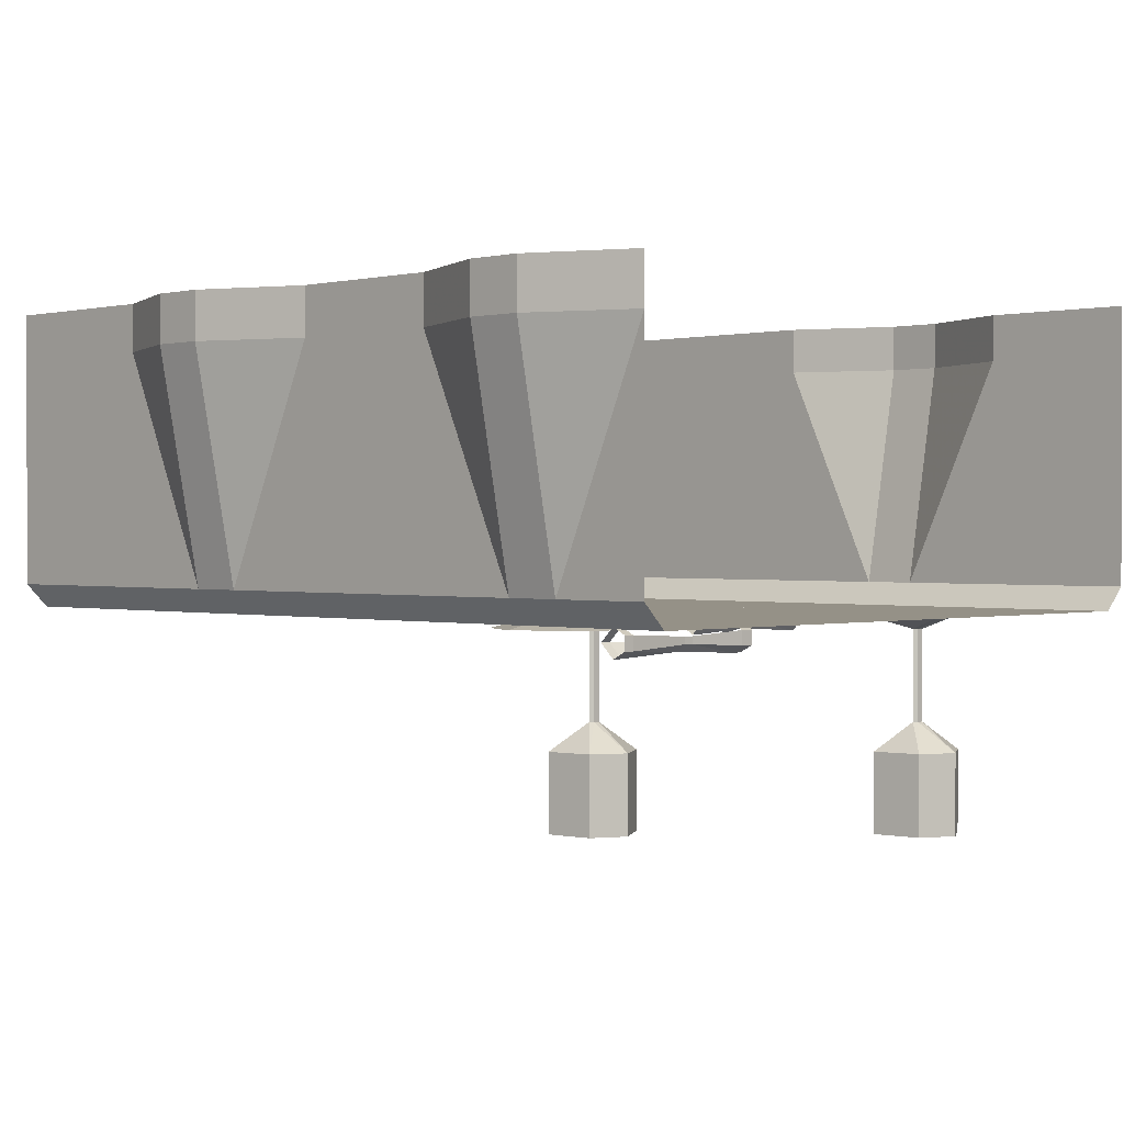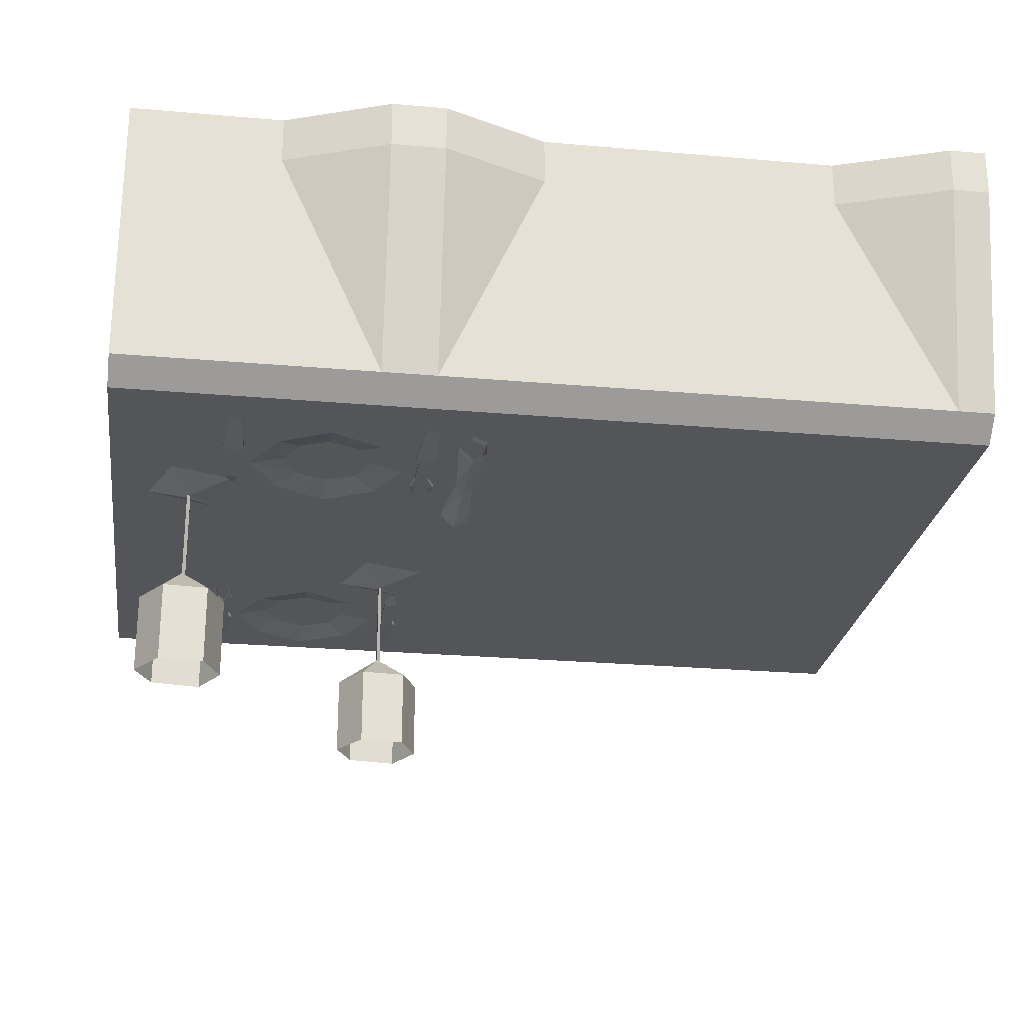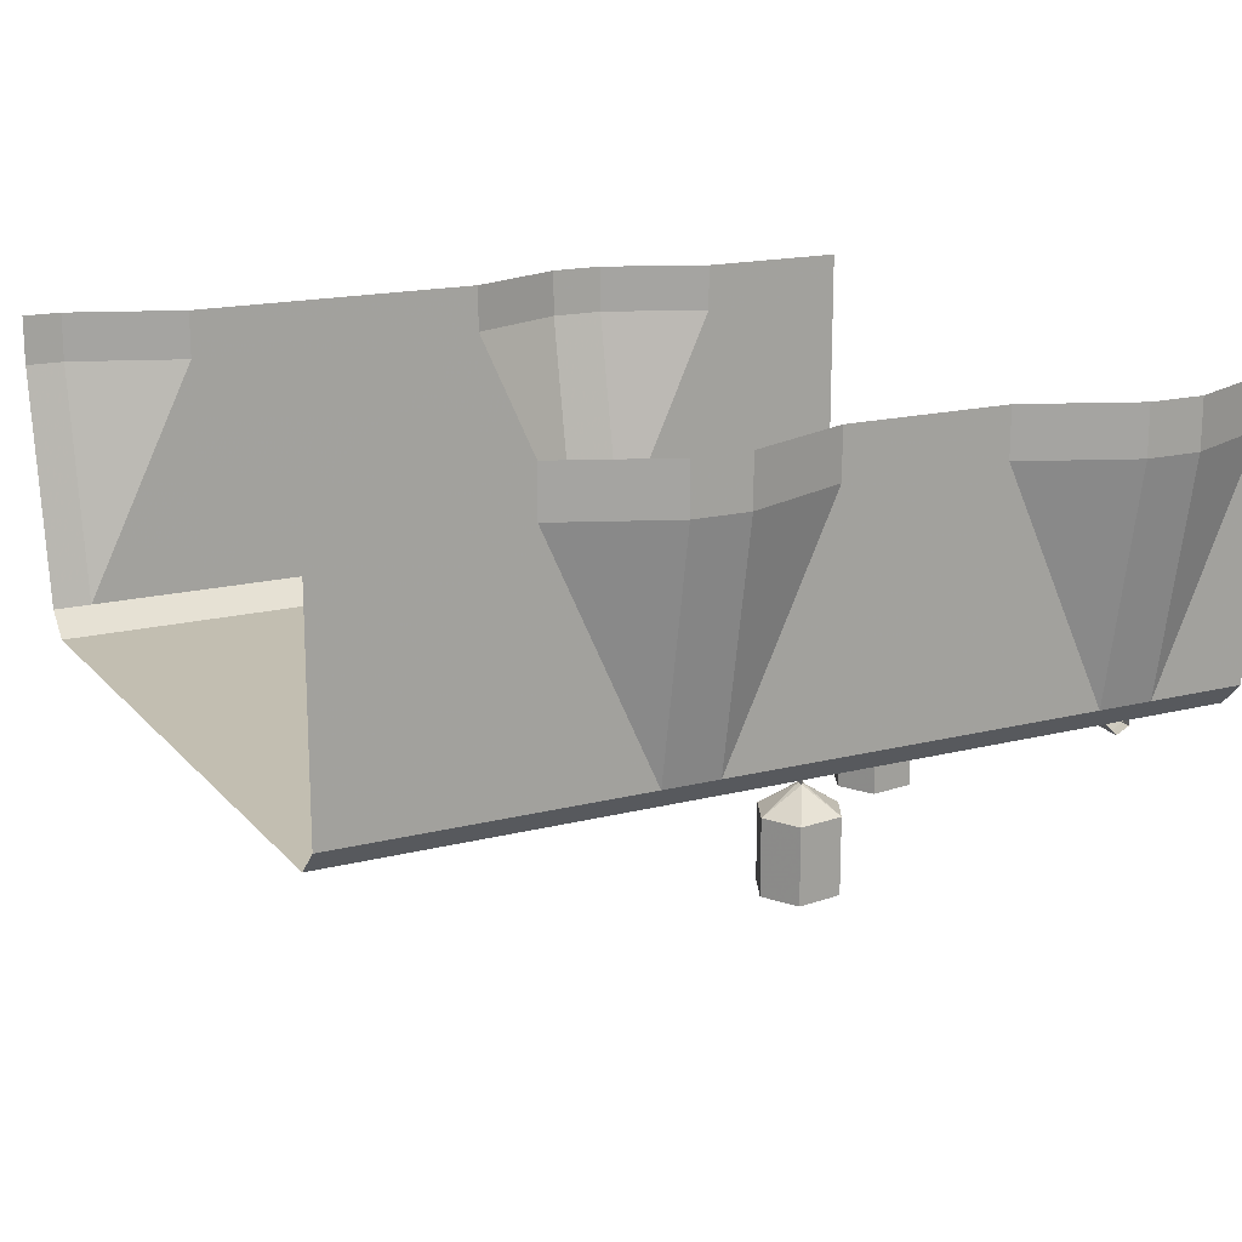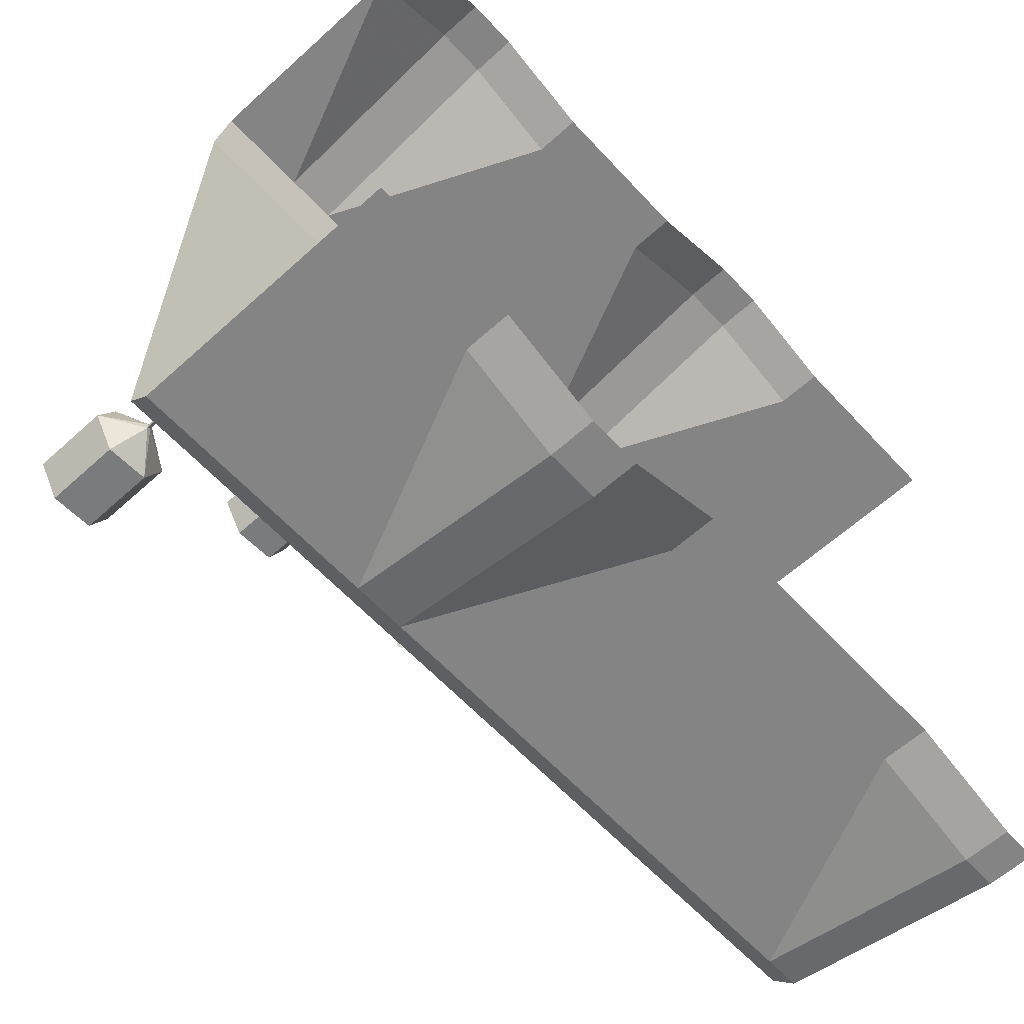
<metadata>
{"format":"obj","ext":"obj","renderer":"f3d","projection":"perspective","resolution":1024,"background":"white","views":[{"elev":0.8,"azim":44.5,"up":"+Y"},{"elev":-24.8,"azim":171.8,"up":"+Y"},{"elev":17.1,"azim":-27.0,"up":"+Y"},{"elev":-61.3,"azim":132.6,"up":"+Z"}]}
</metadata>
<code>
v -0.6562 -0.8203 -0.75
v -0.9141 -0.7656 -0.8047
v -0.6562 -0.7656 -0.8047
v 0.03906 -0.7656 -0.8047
v 0.03906 -0.8203 -0.75
v -0.6562 -0.8203 0.75
v -1 -0.8203 -0.75
v -1 -0.7656 -0.8047
v -1 -0.2344 -0.9062
v -0.9141 -0.2344 -0.9062
v -0.6562 -0.2344 -0.8047
v 0.03906 -0.2344 -0.8047
v 0.2812 -0.7656 -0.8047
v 0.4062 -0.8203 -0.75
v 0.03906 -0.8203 0.75
v -0.2031 -0.7656 0.8047
v -0.3281 -0.7656 0.8047
v -0.6562 -0.7656 0.8047
v -1 -0.7656 0.8047
v -1 -0.8203 0.75
v 0.03906 -0.2344 0.8047
v -0.2031 -0.2344 0.9062
v -0.3281 -0.2344 0.9062
v -0.5703 -0.2344 0.8047
v -0.6562 -0.2344 0.8047
v -1 -0.2344 0.8047
v -0.6562 -0.125 0.8047
v -1 -0.125 0.8047
v 0.03906 -0.7656 0.8047
v 0.6484 -0.7656 0.8047
v 0.4062 -0.2344 0.8047
v 0.4062 -0.125 0.8047
v 0.03906 -0.125 0.8047
v -0.2031 -0.125 0.9062
v -0.3281 -0.125 0.9062
v -0.5703 -0.125 0.8047
v 0.6484 -0.8203 0.75
v 0.7734 -0.7656 0.8047
v 0.7734 -0.2344 0.9062
v 0.6484 -0.2344 0.9062
v 0.6484 -0.125 0.9062
v 1 -0.8203 -0.75
v 1 -0.8203 0.75
v 1 -0.7656 0.8047
v 1 -0.2344 0.8047
v 1 -0.125 0.8047
v 0.7734 -0.125 0.9062
v 0.4062 -0.7656 -0.8047
v 1 -0.7656 -0.8047
v 0.2812 -0.2344 -0.9062
v 0.4062 -0.2344 -0.9062
v 0.6484 -0.2344 -0.8047
v 1 -0.2344 -0.8047
v 0.6484 -0.125 -0.8047
v 1 -0.125 -0.8047
v 0.03906 -0.125 -0.8047
v 0.2812 -0.125 -0.9062
v 0.4062 -0.125 -0.9062
v -1 -0.125 -0.9062
v -0.9141 -0.125 -0.9062
v -0.6562 -0.125 -0.8047
v 0.25 -0.8281 -0.5
v 0.2578 -0.8281 -0.4844
v 0.2578 -0.8203 -0.4844
v 0.25 -0.8203 -0.5
v 0.2578 -0.8203 -0.6406
v 0.2734 -0.8203 -0.6406
v 0.2734 -0.8281 -0.5
v 0.2734 -0.8281 -0.4844
v 0.2578 -0.8281 -0.3984
v 0.2578 -0.8203 -0.3984
v 0.2422 -0.8281 -0.3594
v 0.2422 -0.8203 -0.3594
v 0.25 -0.8203 -0.3047
v 0.2578 -0.8281 -0.3594
v 0.2578 -0.8203 -0.3594
v 0.2734 -0.8281 -0.3984
v 0.2734 -0.8203 -0.3984
v 0.2812 -0.8281 -0.3594
v 0.2812 -0.8203 -0.3594
v 0.2891 -0.8203 -0.3047
v 0.2969 -0.8281 -0.3594
v 0.2969 -0.8203 -0.3594
v 0.2891 -0.8281 -0.3984
v 0.2891 -0.8203 -0.3984
v 0.2891 -0.8281 -0.4844
v 0.2891 -0.8203 -0.4844
v 0.2969 -0.8203 -0.5
v 0.2969 -0.8281 -0.5
v 0.2891 -0.8203 -0.6406
v 0.7344 -0.8281 -0.4844
v 0.7031 -0.8281 -0.4844
v 0.6953 -0.8281 -0.5
v 0.7422 -0.8281 -0.5
v 0.7422 -0.8203 -0.5
v 0.7344 -0.8203 -0.4844
v 0.7344 -0.8203 -0.4609
v 0.7344 -0.8281 -0.4609
v 0.7031 -0.8281 -0.4609
v 0.7031 -0.8203 -0.4844
v 0.6953 -0.8203 -0.5
v 0.7031 -0.8203 -0.6406
v 0.7344 -0.8203 -0.6406
v 0.7031 -0.8203 -0.4609
v 0.7031 -0.8281 -0.3594
v 0.7031 -0.8203 -0.3594
v 0.7109 -0.8203 -0.3125
v 0.7266 -0.8203 -0.3125
v 0.7344 -0.8281 -0.3594
v 0.7344 -0.8203 -0.3594
v 0.7422 -0.8281 0.5312
v 0.7344 -0.8281 0.5156
v 0.7344 -0.8203 0.5156
v 0.7422 -0.8203 0.5312
v 0.7344 -0.8203 0.6719
v 0.7188 -0.8203 0.6719
v 0.7188 -0.8281 0.5312
v 0.7188 -0.8281 0.5156
v 0.7344 -0.8281 0.4297
v 0.7344 -0.8203 0.4297
v 0.75 -0.8281 0.3906
v 0.75 -0.8203 0.3906
v 0.7422 -0.8203 0.3359
v 0.7344 -0.8281 0.3906
v 0.7344 -0.8203 0.3906
v 0.7188 -0.8281 0.4297
v 0.7188 -0.8203 0.4297
v 0.7109 -0.8281 0.3906
v 0.7109 -0.8203 0.3906
v 0.7031 -0.8203 0.3359
v 0.6953 -0.8281 0.3906
v 0.6953 -0.8203 0.3906
v 0.7031 -0.8281 0.4297
v 0.7031 -0.8203 0.4297
v 0.7031 -0.8281 0.5156
v 0.7031 -0.8203 0.5156
v 0.6953 -0.8203 0.5312
v 0.6953 -0.8281 0.5312
v 0.7031 -0.8203 0.6719
v 0.2578 -0.8281 0.5156
v 0.2891 -0.8281 0.5156
v 0.2969 -0.8281 0.5312
v 0.25 -0.8281 0.5312
v 0.25 -0.8203 0.5312
v 0.2578 -0.8203 0.5156
v 0.2578 -0.8203 0.4922
v 0.2578 -0.8281 0.4922
v 0.2891 -0.8281 0.4922
v 0.2891 -0.8203 0.5156
v 0.2969 -0.8203 0.5312
v 0.2891 -0.8203 0.6719
v 0.2578 -0.8203 0.6719
v 0.2891 -0.8203 0.4922
v 0.2891 -0.8281 0.3906
v 0.2891 -0.8203 0.3906
v 0.2812 -0.8203 0.3438
v 0.2656 -0.8203 0.3438
v 0.2578 -0.8281 0.3906
v 0.2578 -0.8203 0.3906
v 0.1797 -0.8828 -0.2891
v 0.1484 -0.8672 -0.2891
v 0.1562 -0.8594 -0.4297
v 0.1797 -0.875 -0.4297
v 0.2109 -0.8516 -0.2891
v 0.2109 -0.8516 -0.2578
v 0.1797 -0.8828 -0.2578
v 0.1484 -0.8672 -0.2578
v 0.1484 -0.8359 -0.2891
v 0.1562 -0.8438 -0.4297
v 0.1562 -0.8438 -0.4531
v 0.1562 -0.8594 -0.4531
v 0.1797 -0.875 -0.4531
v 0.1953 -0.8516 -0.4297
v 0.1484 -0.8359 -0.2578
v 0.1797 -0.8203 -0.2891
v 0.1797 -0.8203 -0.2578
v 0.1953 -0.8516 -0.4531
v 0.1797 -0.8828 -0.6094
v 0.2109 -0.8516 -0.6094
v 0.1797 -0.8828 -0.6328
v 0.2109 -0.8516 -0.6328
v 0.1797 -0.8203 -0.6094
v 0.1797 -0.8203 -0.6328
v 0.1484 -0.8359 -0.6094
v 0.1484 -0.8359 -0.6328
v 0.1484 -0.8672 -0.6094
v 0.1484 -0.8672 -0.6328
v 0.7969 -0.8828 0.3281
v 0.8281 -0.8672 0.3281
v 0.8203 -0.8594 0.4688
v 0.7969 -0.875 0.4688
v 0.7656 -0.8516 0.3281
v 0.7656 -0.8516 0.2969
v 0.7969 -0.8828 0.2969
v 0.8281 -0.8672 0.2969
v 0.8281 -0.8359 0.3281
v 0.8203 -0.8438 0.4688
v 0.8203 -0.8438 0.4922
v 0.8203 -0.8594 0.4922
v 0.7969 -0.875 0.4922
v 0.7812 -0.8516 0.4688
v 0.8281 -0.8359 0.2969
v 0.7969 -0.8203 0.3281
v 0.7969 -0.8203 0.2969
v 0.7812 -0.8516 0.4922
v 0.7969 -0.8828 0.6484
v 0.7656 -0.8516 0.6484
v 0.7969 -0.8828 0.6719
v 0.7656 -0.8516 0.6719
v 0.7969 -0.8203 0.6484
v 0.7969 -0.8203 0.6719
v 0.8281 -0.8359 0.6484
v 0.8281 -0.8359 0.6719
v 0.8281 -0.8672 0.6484
v 0.8281 -0.8672 0.6719
v 0.9141 -1.117 -0.2812
v 0.875 -1.117 -0.2031
v 0.875 -1.297 -0.2031
v 0.9141 -1.297 -0.2812
v 0.8594 -1.117 -0.3672
v 0.8203 -1.055 -0.2891
v 0.8203 -1.055 -0.2734
v 0.8594 -1.297 -0.3672
v 0.7656 -1.117 -0.1875
v 0.7656 -1.297 -0.1875
v 0.7188 -1.117 -0.2734
v 0.7188 -1.297 -0.2734
v 0.7578 -1.117 -0.3594
v 0.7578 -1.297 -0.3594
v 0.8125 -1.055 -0.2656
v 0.8125 -1.055 -0.2812
v 0.8125 -0.8516 -0.2812
v 0.8203 -0.8516 -0.2891
v 0.8203 -0.8516 -0.2734
v 0.8125 -0.8516 -0.2656
v 0.7578 -0.8203 -0.1641
v 0.7188 -0.8203 -0.3281
v 0.8594 -0.8203 -0.375
v 0.9141 -0.8203 -0.2266
v 0.4141 -1.117 0.2188
v 0.375 -1.117 0.2969
v 0.375 -1.297 0.2969
v 0.4141 -1.297 0.2188
v 0.3594 -1.117 0.1328
v 0.3203 -1.055 0.2109
v 0.3203 -1.055 0.2266
v 0.3594 -1.297 0.1328
v 0.2656 -1.117 0.3125
v 0.2656 -1.297 0.3125
v 0.2188 -1.117 0.2266
v 0.2188 -1.297 0.2266
v 0.2578 -1.117 0.1406
v 0.2578 -1.297 0.1406
v 0.3125 -1.055 0.2344
v 0.3125 -1.055 0.2188
v 0.3125 -0.8516 0.2188
v 0.3203 -0.8516 0.2109
v 0.3203 -0.8516 0.2266
v 0.3125 -0.8516 0.2344
v 0.2578 -0.8203 0.3359
v 0.2188 -0.8203 0.1719
v 0.3594 -0.8203 0.125
v 0.4141 -0.8203 0.2734
v 0.5703 -0.8203 -0.3828
v 0.5 -0.8203 -0.3516
v 0.4297 -0.8203 -0.3828
v 0.3984 -0.8203 -0.4531
v 0.4297 -0.8203 -0.5234
v 0.5 -0.8203 -0.5547
v 0.5703 -0.8203 -0.5234
v 0.6016 -0.8203 -0.4531
v 0.6797 -0.8359 -0.4531
v 0.6172 -0.8359 -0.3359
v 0.5 -0.8359 -0.2734
v 0.3828 -0.8359 -0.3359
v 0.3203 -0.8359 -0.4531
v 0.3828 -0.8359 -0.5703
v 0.5 -0.8359 -0.6328
v 0.6172 -0.8359 -0.5703
v 0.4297 -0.8203 0.4141
v 0.5 -0.8203 0.3828
v 0.5703 -0.8203 0.4141
v 0.3984 -0.8203 0.4844
v 0.3203 -0.8359 0.4844
v 0.3828 -0.8359 0.3672
v 0.5 -0.8359 0.3047
v 0.6172 -0.8359 0.3672
v 0.6016 -0.8203 0.4844
v 0.5703 -0.8203 0.5547
v 0.5 -0.8203 0.5859
v 0.4297 -0.8203 0.5547
v 0.3828 -0.8359 0.6016
v 0.5 -0.8359 0.6641
v 0.6172 -0.8359 0.6016
v 0.6797 -0.8359 0.4844
f 1 2 3
f 1 3 4
f 1 4 5
f 1 5 6
f 1 6 7
f 1 7 2
f 2 7 8
f 2 8 9
f 2 9 10
f 2 10 11
f 2 11 3
f 3 11 12
f 3 12 4
f 4 12 13
f 4 13 5
f 5 13 14
f 5 14 15
f 5 15 6
f 6 15 16
f 6 16 17
f 6 17 18
f 6 18 19
f 6 19 20
f 6 20 7
f 16 21 22
f 16 22 17
f 17 22 23
f 17 23 24
f 17 24 25
f 17 25 18
f 18 25 19
f 19 25 26
f 16 29 21
f 21 29 30
f 21 30 31
f 29 16 15
f 29 15 37
f 29 37 30
f 30 37 38
f 30 38 39
f 30 39 40
f 30 40 31
f 14 37 15
f 37 14 42
f 37 42 43
f 37 43 38
f 38 43 44
f 38 44 45
f 38 45 39
f 13 48 14
f 14 48 49
f 14 49 42
f 48 13 50
f 48 50 51
f 48 51 52
f 48 52 49
f 49 52 53
f 50 13 12
f 26 25 27
f 26 27 28
f 21 31 32
f 21 32 33
f 21 33 22
f 22 33 34
f 22 34 23
f 23 34 35
f 23 35 24
f 24 35 36
f 24 36 25
f 25 36 27
f 31 40 41
f 31 41 32
f 39 45 46
f 39 46 47
f 39 47 40
f 40 47 41
f 53 52 54
f 53 54 55
f 50 12 56
f 50 56 57
f 50 57 51
f 51 57 58
f 51 58 52
f 52 58 54
f 10 9 59
f 10 59 60
f 10 60 11
f 11 60 61
f 11 61 12
f 12 61 56
f 160 164 165
f 160 165 166
f 160 166 161
f 161 166 167
f 161 167 168
f 168 167 174
f 168 174 175
f 175 174 176
f 175 176 164
f 164 176 165
f 179 178 180
f 179 180 181
f 179 181 182
f 182 181 183
f 182 183 184
f 184 183 185
f 184 185 186
f 178 186 187
f 178 187 180
f 186 185 187
f 188 192 193
f 188 193 194
f 188 194 189
f 189 194 195
f 189 195 196
f 196 195 202
f 196 202 203
f 203 202 204
f 203 204 192
f 192 204 193
f 207 206 208
f 207 208 209
f 207 209 210
f 210 209 211
f 210 211 212
f 212 211 213
f 212 213 214
f 206 214 215
f 206 215 208
f 214 213 215
f 62 63 64
f 62 64 65
f 62 65 66
f 62 66 67
f 62 67 68
f 62 68 63
f 63 68 69
f 87 86 88
f 88 86 89
f 88 89 90
f 90 89 68
f 90 68 67
f 89 86 69
f 89 69 68
f 91 92 93
f 91 93 94
f 91 94 95
f 91 95 96
f 92 100 93
f 93 100 101
f 93 101 102
f 93 102 94
f 94 102 103
f 94 103 95
f 111 112 113
f 111 113 114
f 111 114 115
f 111 115 116
f 111 116 117
f 111 117 112
f 112 117 118
f 136 135 137
f 137 135 138
f 137 138 139
f 139 138 117
f 139 117 116
f 138 135 118
f 138 118 117
f 140 141 142
f 140 142 143
f 140 143 144
f 140 144 145
f 141 149 142
f 142 149 150
f 142 150 151
f 142 151 143
f 143 151 152
f 143 152 144
f 63 69 70
f 63 70 64
f 64 70 71
f 71 70 72
f 71 72 73
f 73 72 74
f 74 72 75
f 74 75 76
f 76 75 77
f 76 77 78
f 78 77 79
f 78 79 80
f 80 79 81
f 81 79 82
f 81 82 83
f 83 82 84
f 83 84 85
f 85 84 86
f 85 86 87
f 86 84 77
f 86 77 69
f 69 77 70
f 70 77 75
f 70 75 72
f 82 79 77
f 82 77 84
f 91 96 97
f 91 97 98
f 91 98 92
f 92 98 99
f 92 99 100
f 100 99 104
f 104 99 105
f 104 105 106
f 106 105 107
f 107 105 108
f 108 105 109
f 108 109 110
f 110 109 98
f 110 98 97
f 99 98 109
f 99 109 105
f 112 118 119
f 112 119 113
f 113 119 120
f 120 119 121
f 120 121 122
f 122 121 123
f 123 121 124
f 123 124 125
f 125 124 126
f 125 126 127
f 127 126 128
f 127 128 129
f 129 128 130
f 130 128 131
f 130 131 132
f 132 131 133
f 132 133 134
f 134 133 135
f 134 135 136
f 135 133 126
f 135 126 118
f 118 126 119
f 119 126 124
f 119 124 121
f 131 128 126
f 131 126 133
f 140 145 146
f 140 146 147
f 140 147 141
f 141 147 148
f 141 148 149
f 149 148 153
f 153 148 154
f 153 154 155
f 155 154 156
f 156 154 157
f 157 154 158
f 157 158 159
f 159 158 147
f 159 147 146
f 148 147 158
f 148 158 154
f 160 161 162
f 160 162 163
f 160 163 164
f 161 168 169
f 161 169 162
f 162 169 170
f 162 170 171
f 162 171 163
f 163 171 172
f 163 172 173
f 163 173 164
f 173 172 177
f 177 172 178
f 177 178 179
f 184 186 171
f 184 171 170
f 172 171 186
f 172 186 178
f 188 189 190
f 188 190 191
f 188 191 192
f 189 196 197
f 189 197 190
f 190 197 198
f 190 198 199
f 190 199 191
f 191 199 200
f 191 200 201
f 191 201 192
f 201 200 205
f 205 200 206
f 205 206 207
f 212 214 199
f 212 199 198
f 200 199 214
f 200 214 206
f 216 217 218
f 216 218 219
f 216 219 220
f 216 220 221
f 216 221 222
f 216 222 217
f 216 217 222
f 216 222 220
f 216 220 223
f 216 223 219
f 216 219 217
f 217 219 218
f 217 218 224
f 217 224 225
f 217 225 218
f 218 225 224
f 224 225 226
f 224 226 227
f 224 227 225
f 225 227 226
f 226 227 228
f 226 228 229
f 226 229 227
f 227 229 228
f 228 229 220
f 228 220 223
f 228 223 229
f 229 223 220
f 220 219 223
f 222 230 224
f 222 224 217
f 222 217 230
f 230 217 224
f 230 224 231
f 230 231 226
f 230 226 224
f 224 226 231
f 231 226 228
f 231 228 226
f 228 231 220
f 228 220 221
f 228 221 231
f 231 221 220
f 221 231 232
f 221 232 233
f 221 233 222
f 222 233 234
f 222 234 230
f 230 234 235
f 230 235 231
f 231 235 232
f 232 235 236
f 232 236 237
f 232 237 233
f 233 237 238
f 233 238 234
f 234 238 239
f 234 239 235
f 235 239 236
f 220 222 221
f 240 241 242
f 240 242 243
f 240 243 244
f 240 244 245
f 240 245 246
f 240 246 241
f 240 241 246
f 240 246 244
f 240 244 247
f 240 247 243
f 240 243 241
f 241 243 242
f 241 242 248
f 241 248 249
f 241 249 242
f 242 249 248
f 248 249 250
f 248 250 251
f 248 251 249
f 249 251 250
f 250 251 252
f 250 252 253
f 250 253 251
f 251 253 252
f 252 253 244
f 252 244 247
f 252 247 253
f 253 247 244
f 244 243 247
f 246 254 248
f 246 248 241
f 246 241 254
f 254 241 248
f 254 248 255
f 254 255 250
f 254 250 248
f 248 250 255
f 255 250 252
f 255 252 250
f 252 255 244
f 252 244 245
f 252 245 255
f 255 245 244
f 245 255 256
f 245 256 257
f 245 257 246
f 246 257 258
f 246 258 254
f 254 258 259
f 254 259 255
f 255 259 256
f 256 259 260
f 256 260 261
f 256 261 257
f 257 261 262
f 257 262 258
f 258 262 263
f 258 263 259
f 259 263 260
f 244 246 245
f 264 265 266
f 264 266 267
f 264 267 268
f 264 268 269
f 264 269 270
f 264 270 271
f 280 281 282
f 280 282 283
f 282 288 289
f 282 289 290
f 282 290 291
f 282 291 283
f 264 271 272
f 264 272 273
f 264 273 265
f 265 273 274
f 265 274 266
f 266 274 275
f 266 275 267
f 267 275 276
f 267 276 268
f 268 276 277
f 268 277 269
f 269 277 278
f 269 278 270
f 270 278 279
f 270 279 271
f 271 279 272
f 280 283 284
f 280 284 285
f 280 285 281
f 281 285 286
f 281 286 282
f 282 286 287
f 282 287 288
f 283 291 292
f 283 292 284
f 293 292 291
f 293 291 290
f 293 290 294
f 294 290 289
f 294 289 295
f 295 289 288
f 295 288 287

</code>
